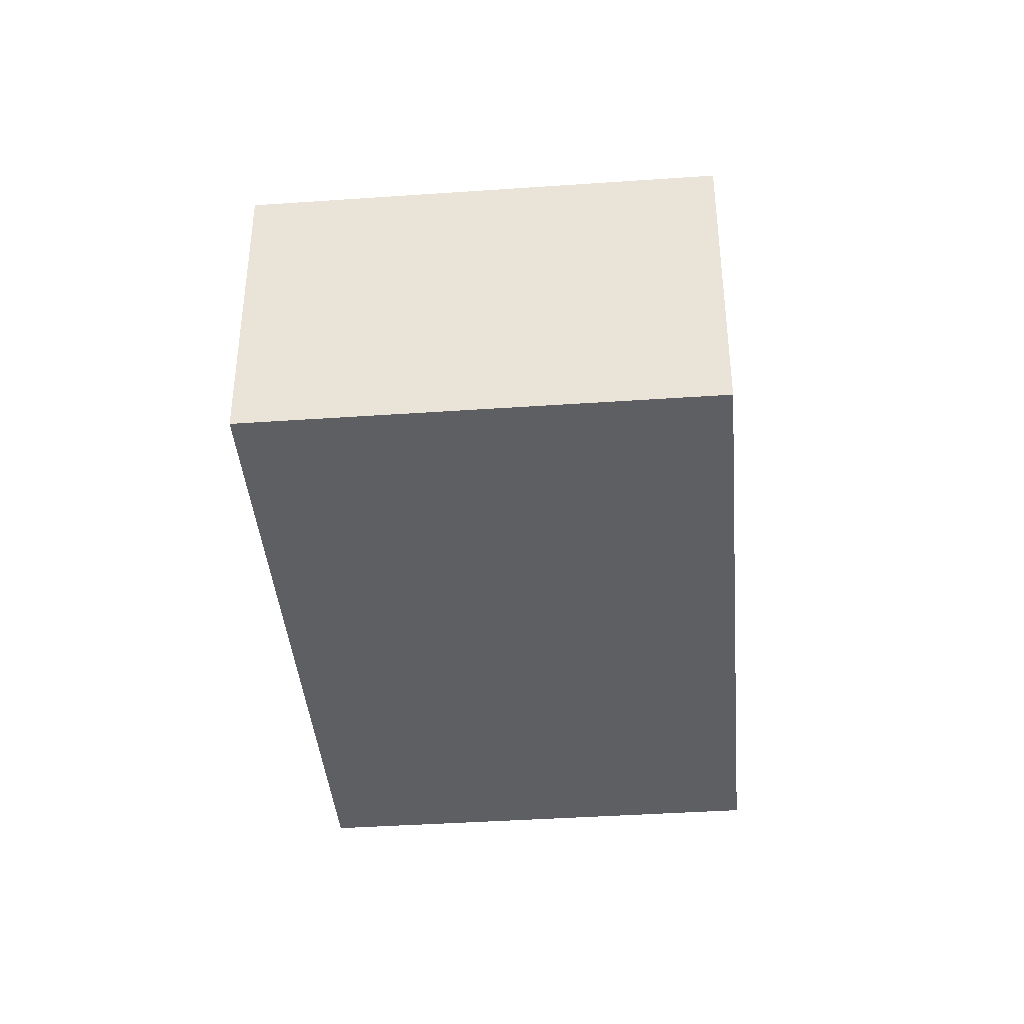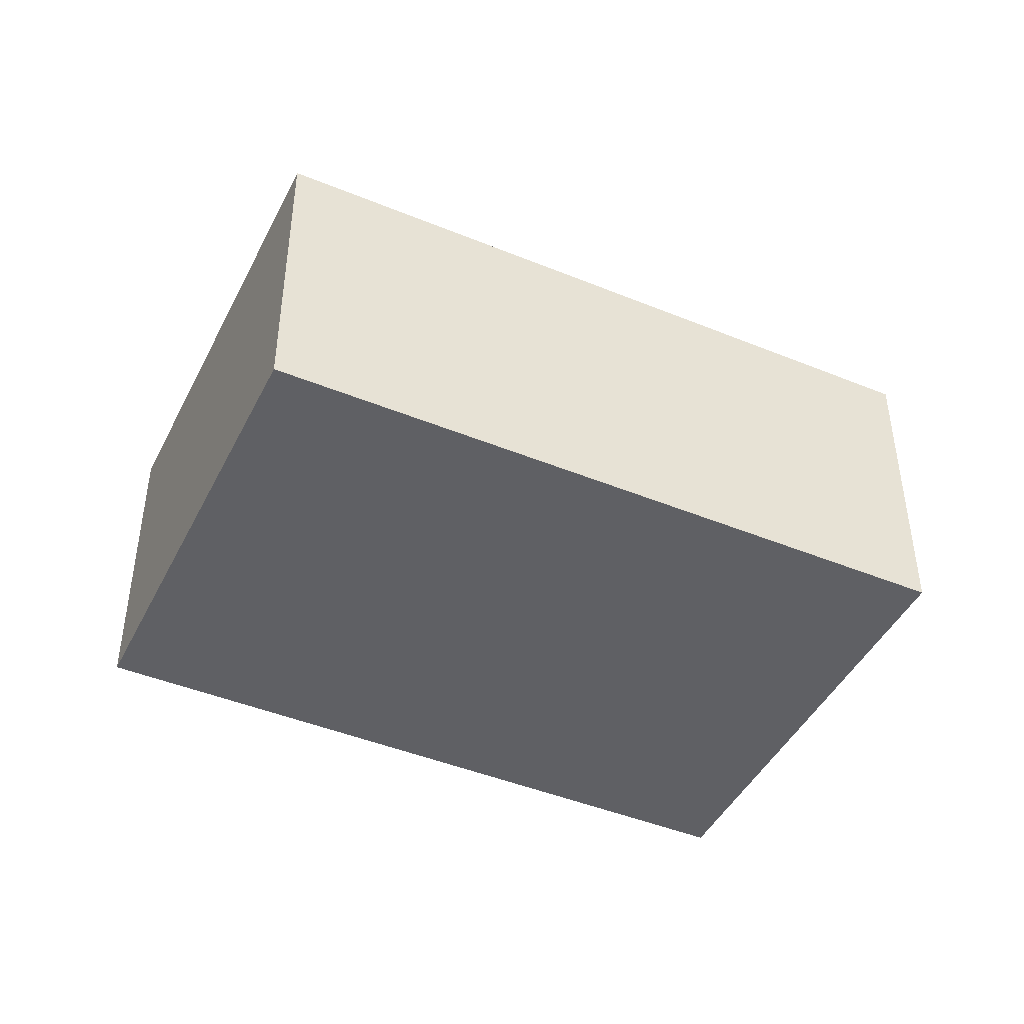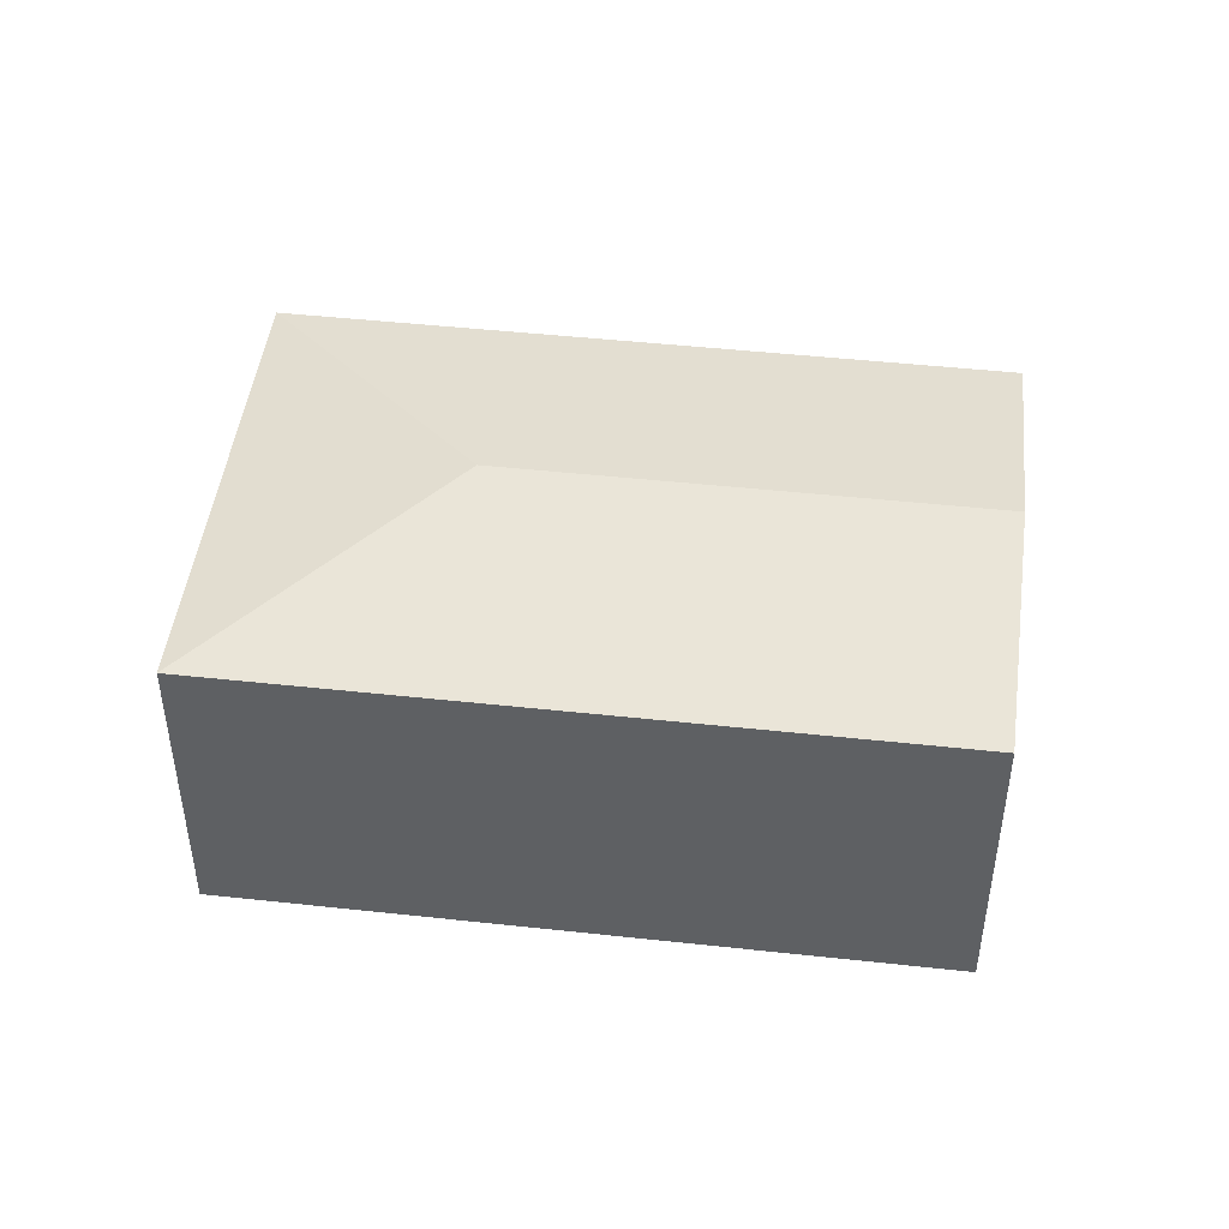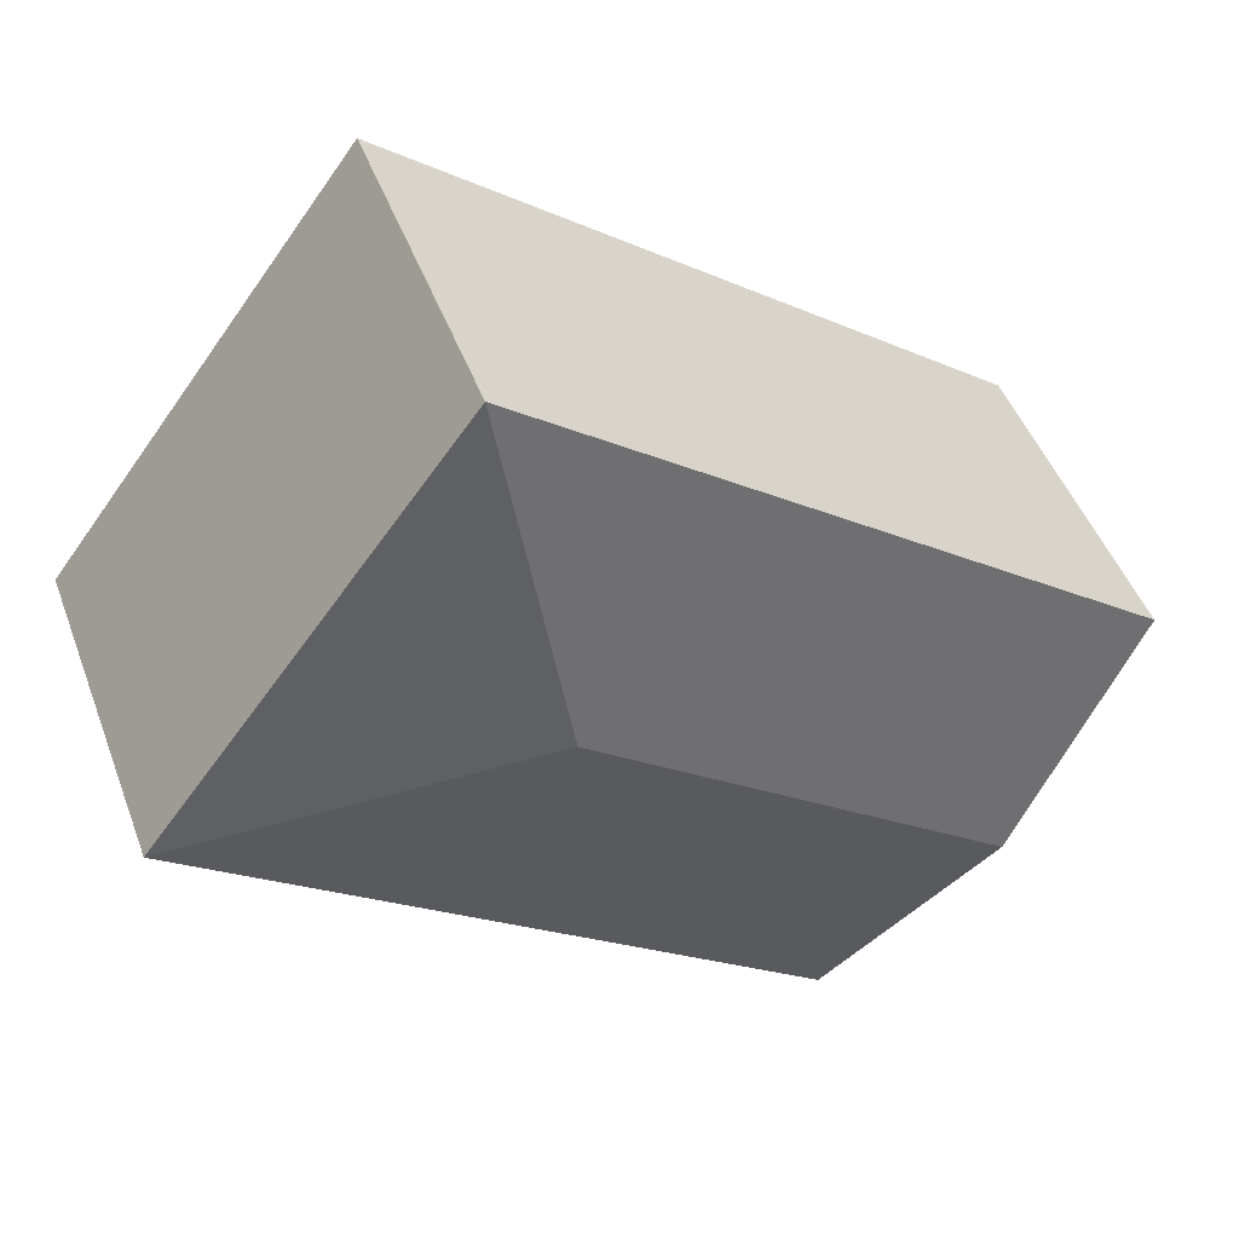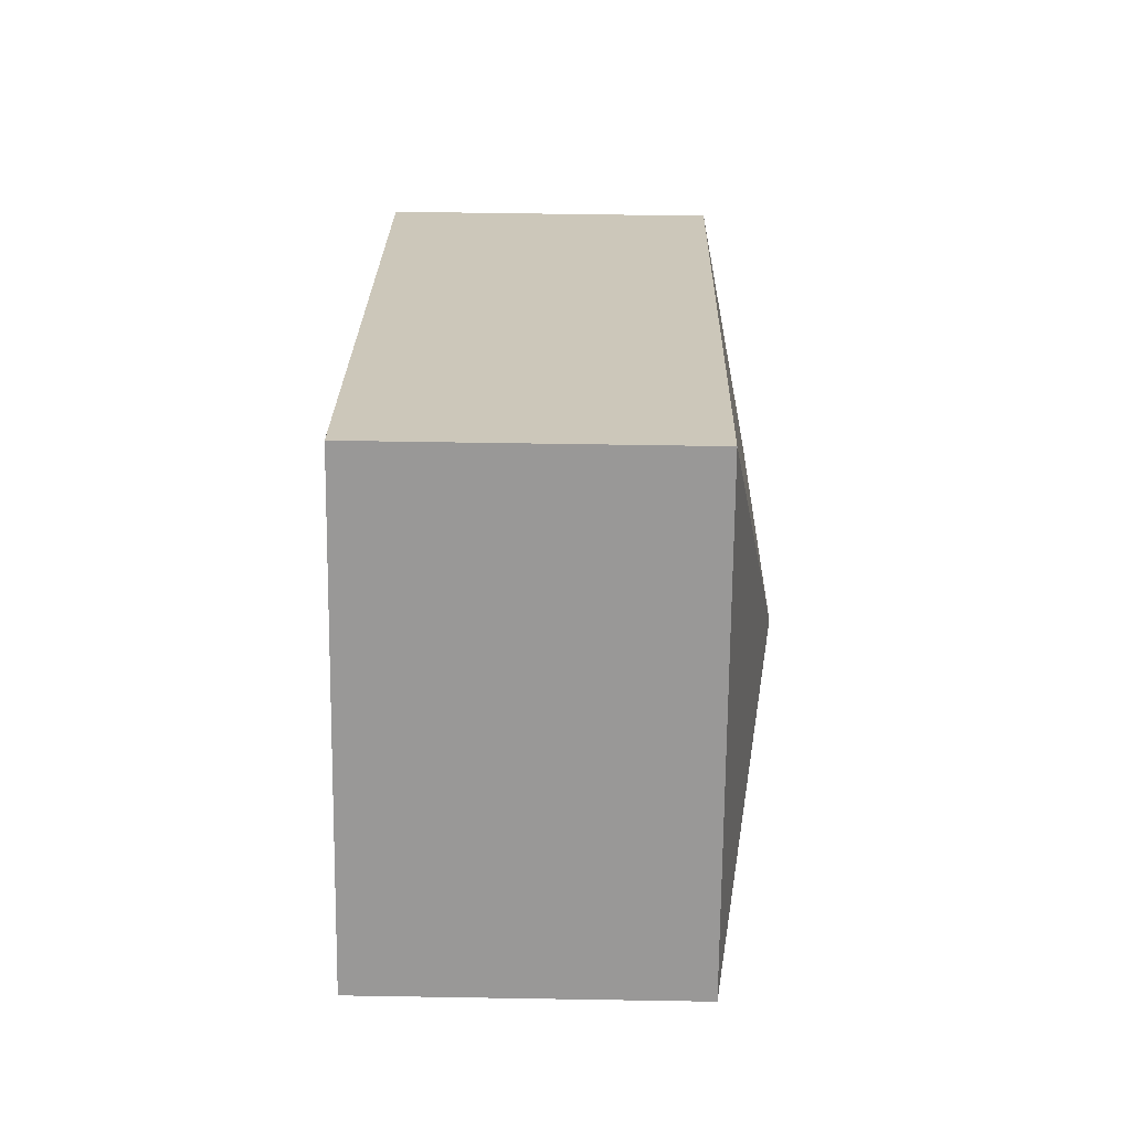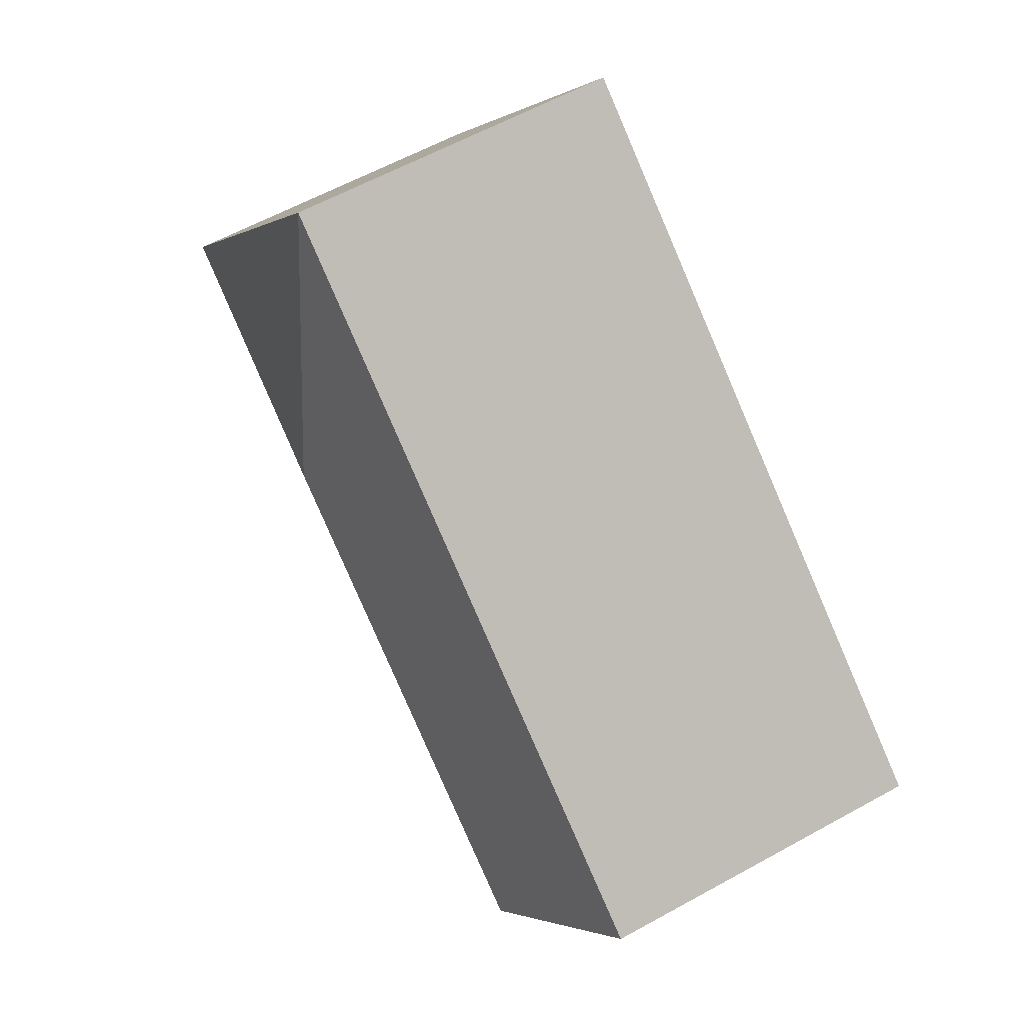
<metadata>
{"format":"obj","ext":"obj","renderer":"f3d","projection":"perspective","resolution":1024,"background":"white","views":[{"elev":-40.2,"azim":57.9,"up":"+Y"},{"elev":-44.8,"azim":117.6,"up":"+Y"},{"elev":46.7,"azim":150.1,"up":"+Y"},{"elev":47.3,"azim":160.0,"up":"+Z"},{"elev":58.2,"azim":91.0,"up":"+Z"},{"elev":59.4,"azim":-119.7,"up":"+Z"}]}
</metadata>
<code>
v  3.747 2.513 0.716
v  0 2.182 1.336e-16
v  4.079 2.182 3.07
v  1.01 2.513 -1.343
v  6.101 2.182 0.384
v  2.021 2.182 -2.686
v  2.021 1.645e-16 -2.686
v  1.01 8.223e-17 -1.343
v  0 0 0
v  4.079 -1.88e-16 3.07
v  6.101 -2.351e-17 0.384
g defaultobject
f 1 2 3
f 2 1 4
f 1 3 5
f 6 1 5
f 1 6 4
f 7 4 6
f 4 7 2
f 2 7 8
f 2 8 9
f 9 3 2
f 3 9 10
f 10 5 3
f 5 10 11
f 11 6 5
f 6 11 7
f 8 10 9
f 10 8 7
f 10 7 11

</code>
